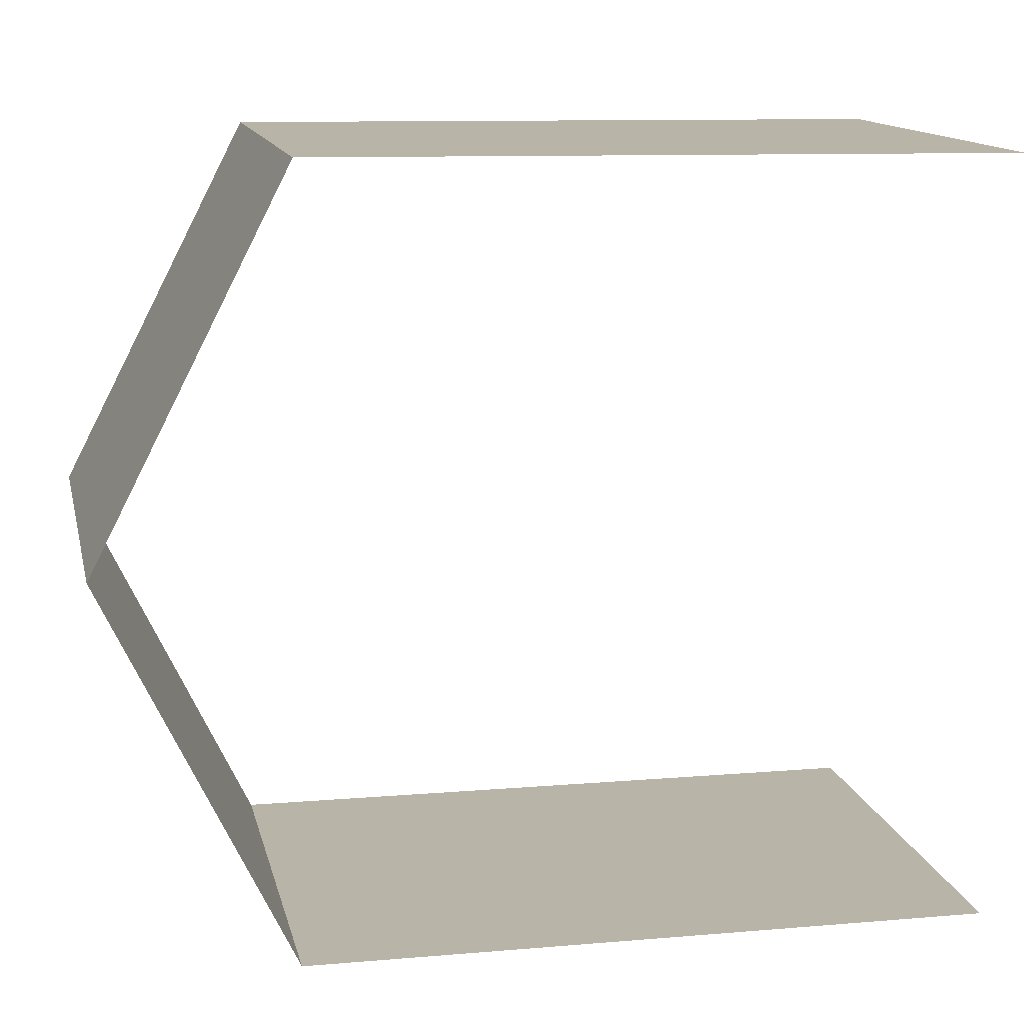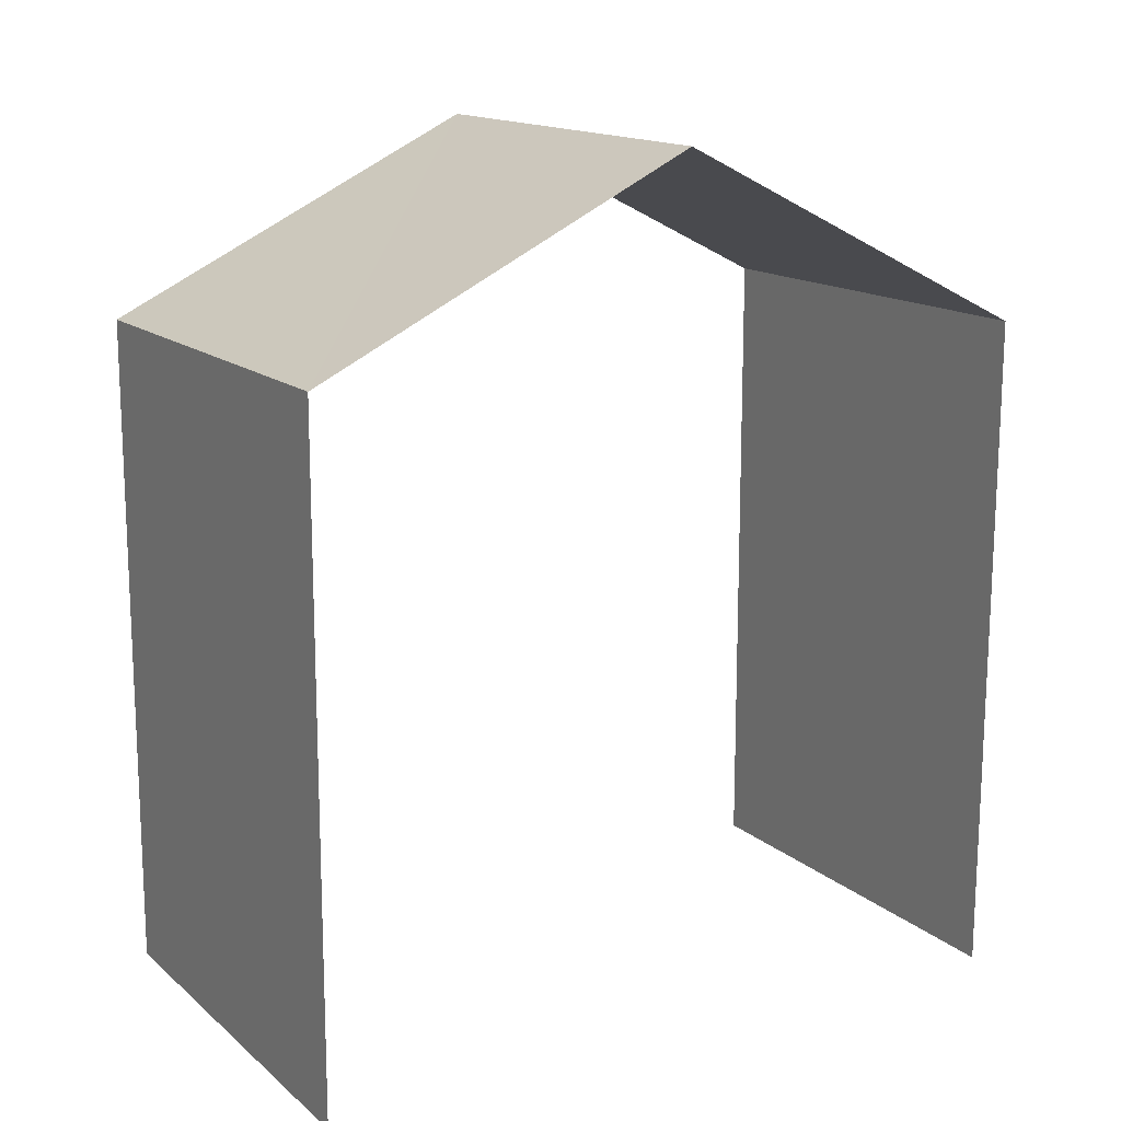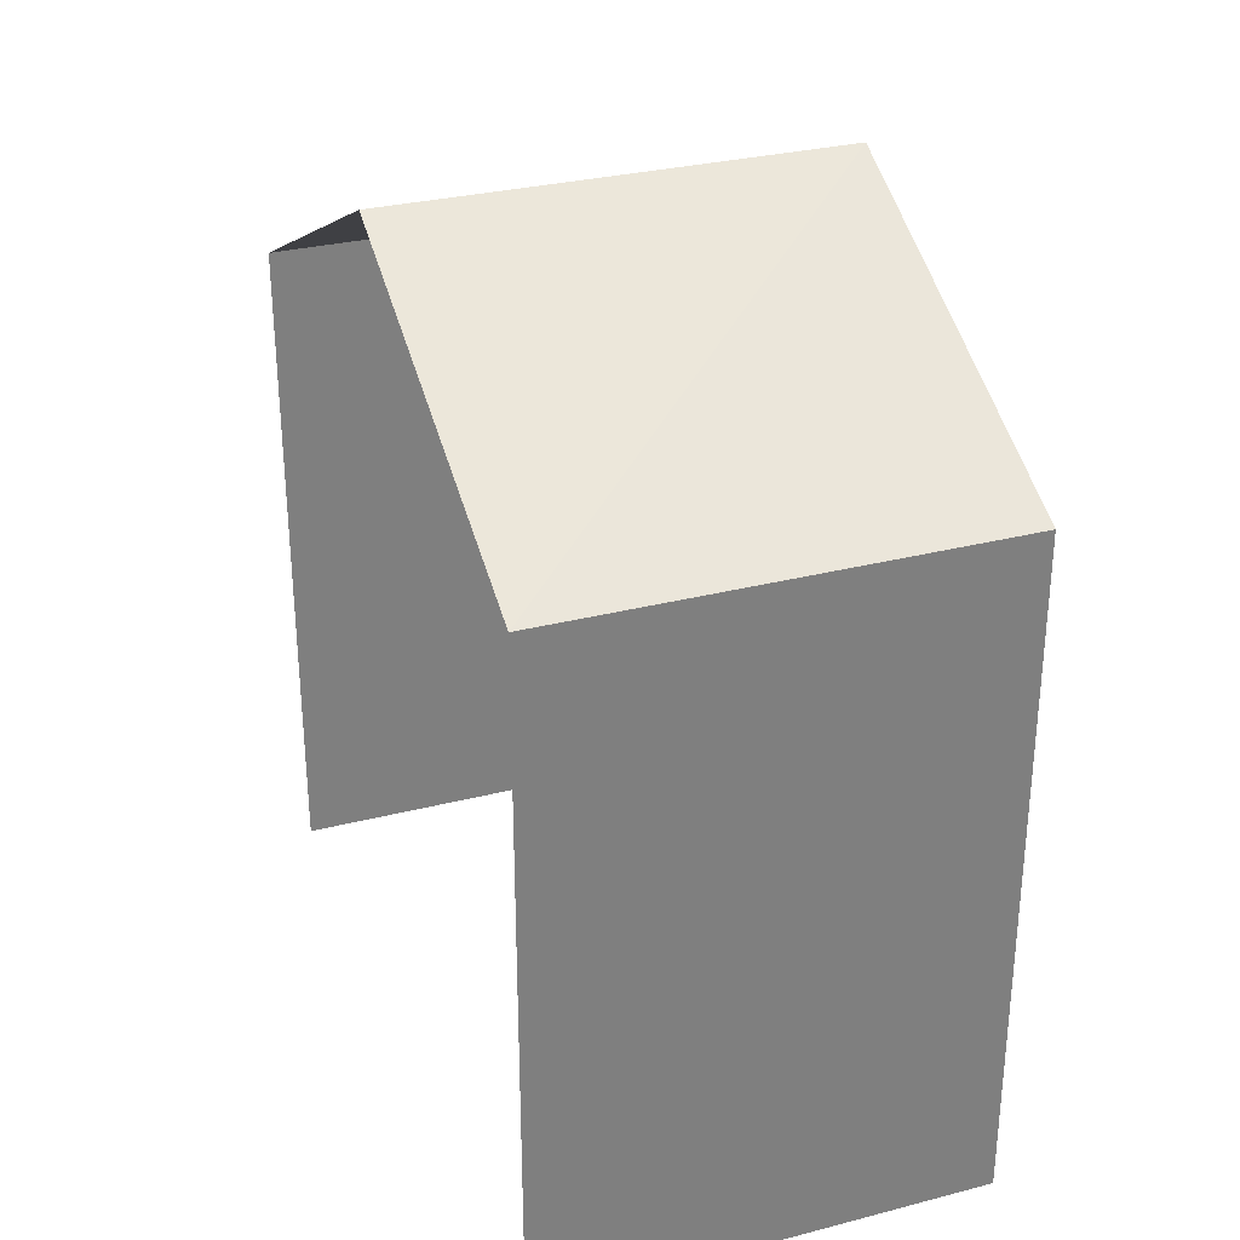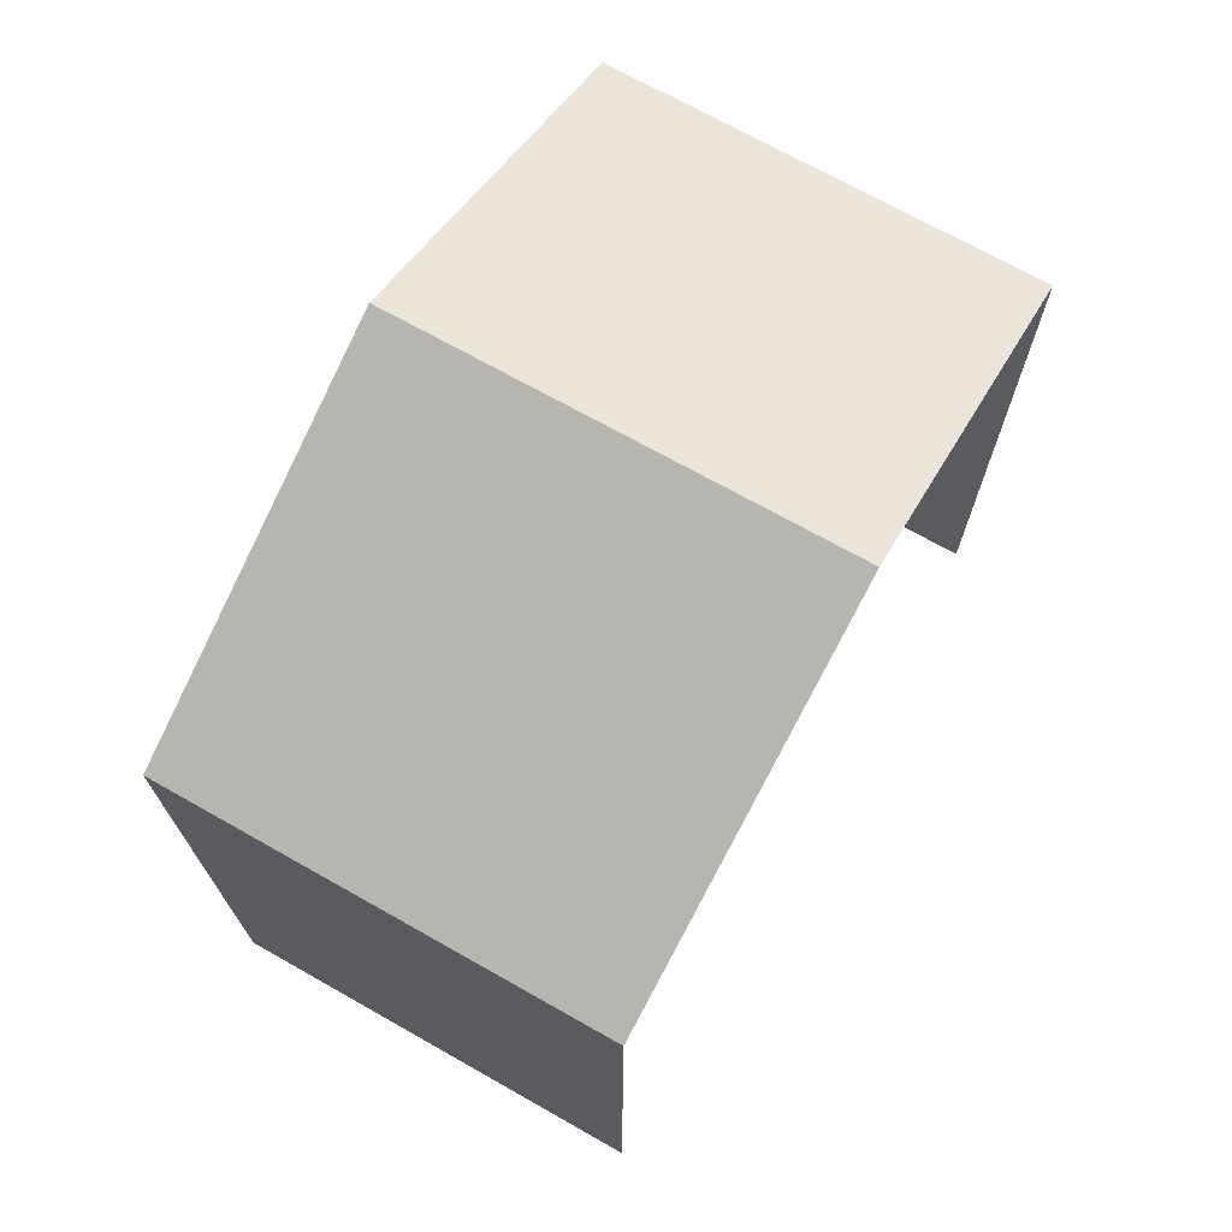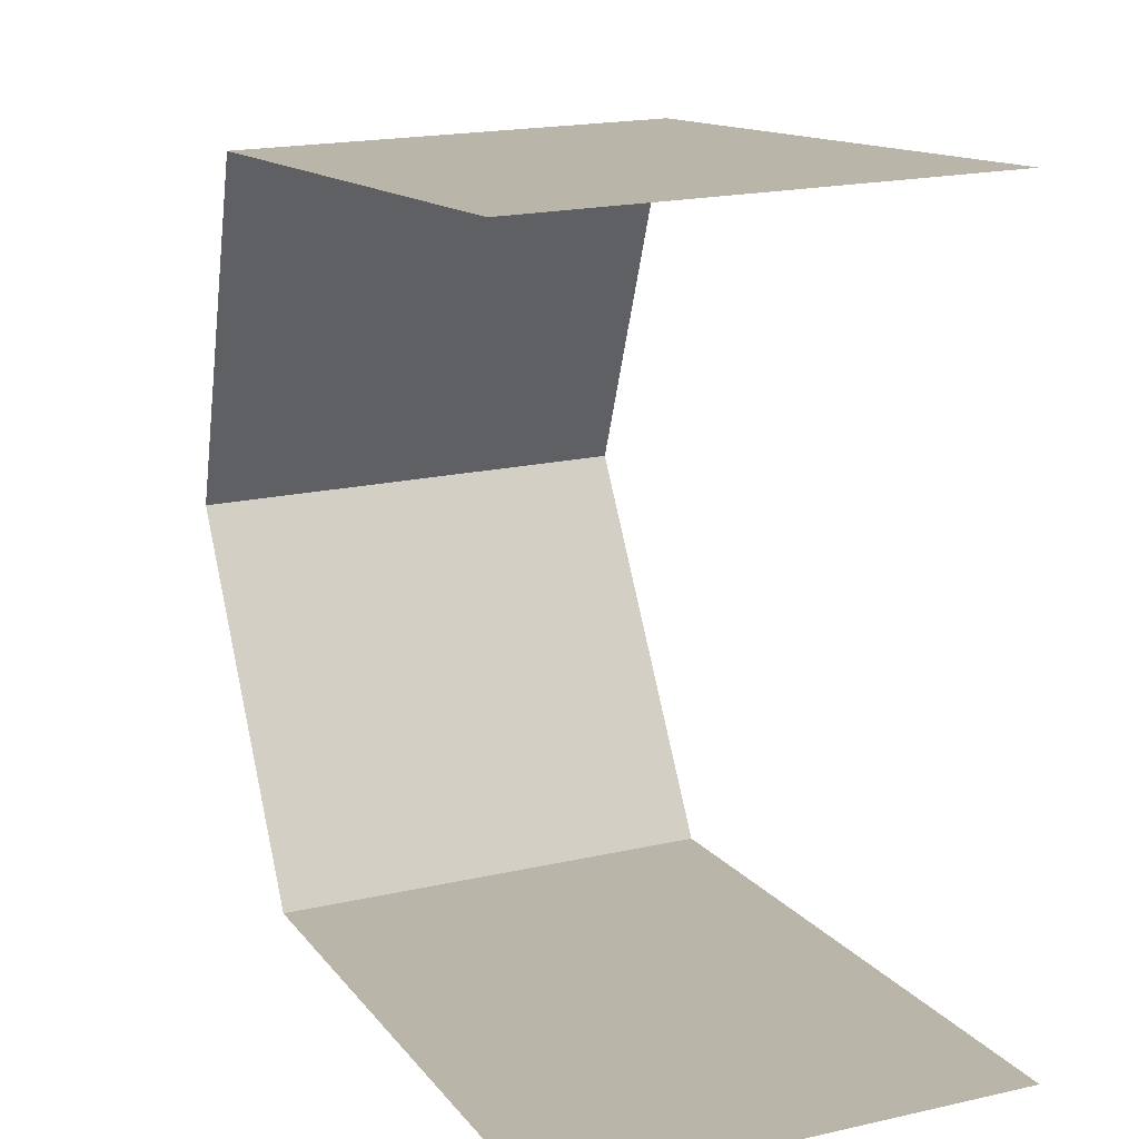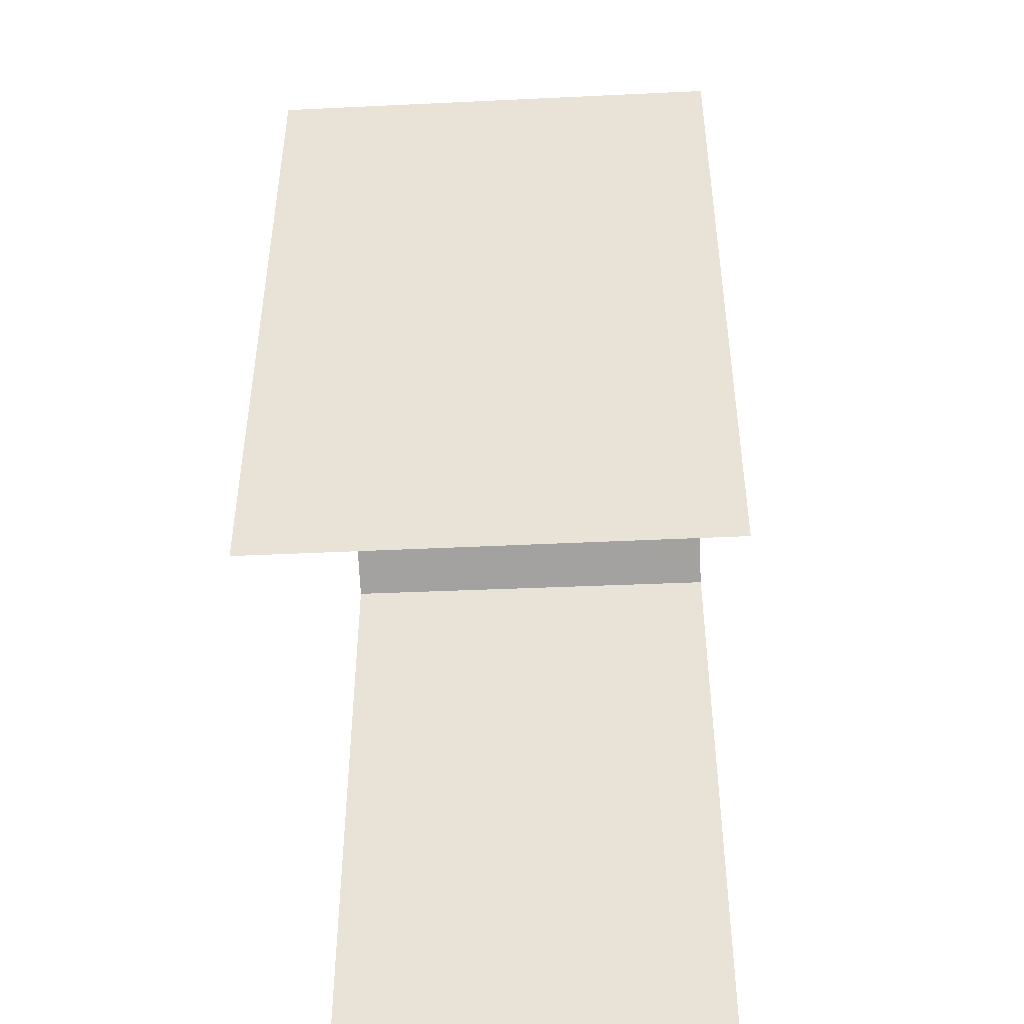
<metadata>
{"format":"obj","ext":"obj","renderer":"f3d","projection":"perspective","resolution":1024,"background":"white","views":[{"elev":10.7,"azim":77.9,"up":"+Y"},{"elev":14.7,"azim":57.1,"up":"+Z"},{"elev":30.7,"azim":157.2,"up":"+Z"},{"elev":71.5,"azim":26.9,"up":"+Z"},{"elev":13.0,"azim":157.6,"up":"+Y"},{"elev":-46.1,"azim":0.5,"up":"+Z"}]}
</metadata>
<code>
v -3.736e+05 -1.055e+05 20.84
v -3.736e+05 -1.055e+05 20.84
v -3.736e+05 -1.055e+05 20.84
v -3.736e+05 -1.055e+05 20.84
v -3.736e+05 -1.055e+05 29.28
v -3.736e+05 -1.055e+05 27.45
v -3.736e+05 -1.055e+05 29.28
v -3.736e+05 -1.055e+05 27.45
v -3.736e+05 -1.055e+05 27.45
v -3.736e+05 -1.055e+05 27.45
f 1 2 3
f 1 4 2
f 10 4 8
f 10 8 5
f 4 1 8
f 3 2 6
f 6 9 7
f 6 2 9
f 5 6 7
f 5 8 6
f 9 10 5
f 7 9 5
f 10 2 4
f 10 9 2
f 8 1 3
f 6 8 3

</code>
